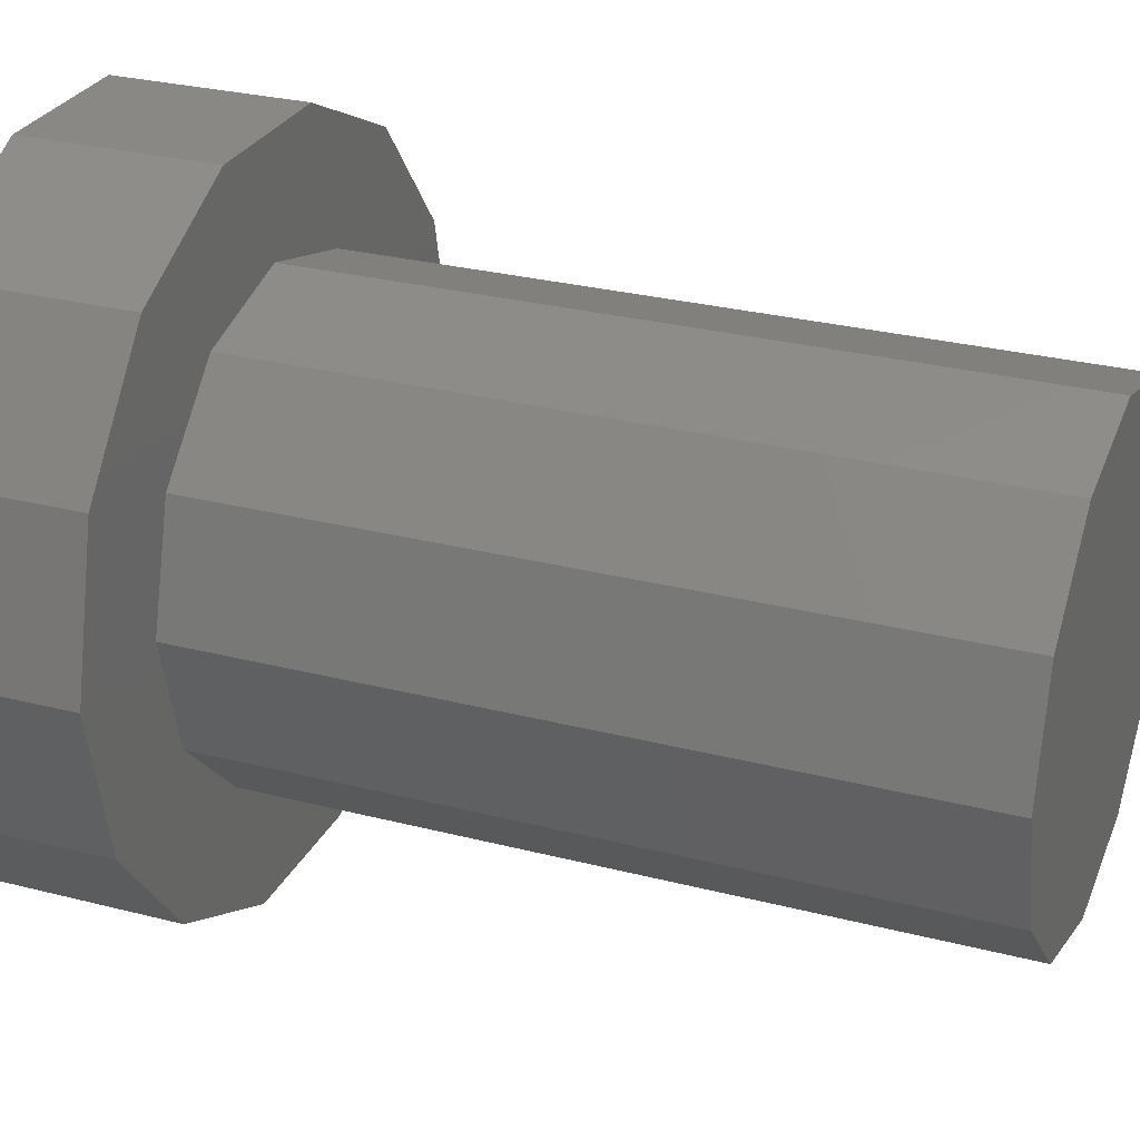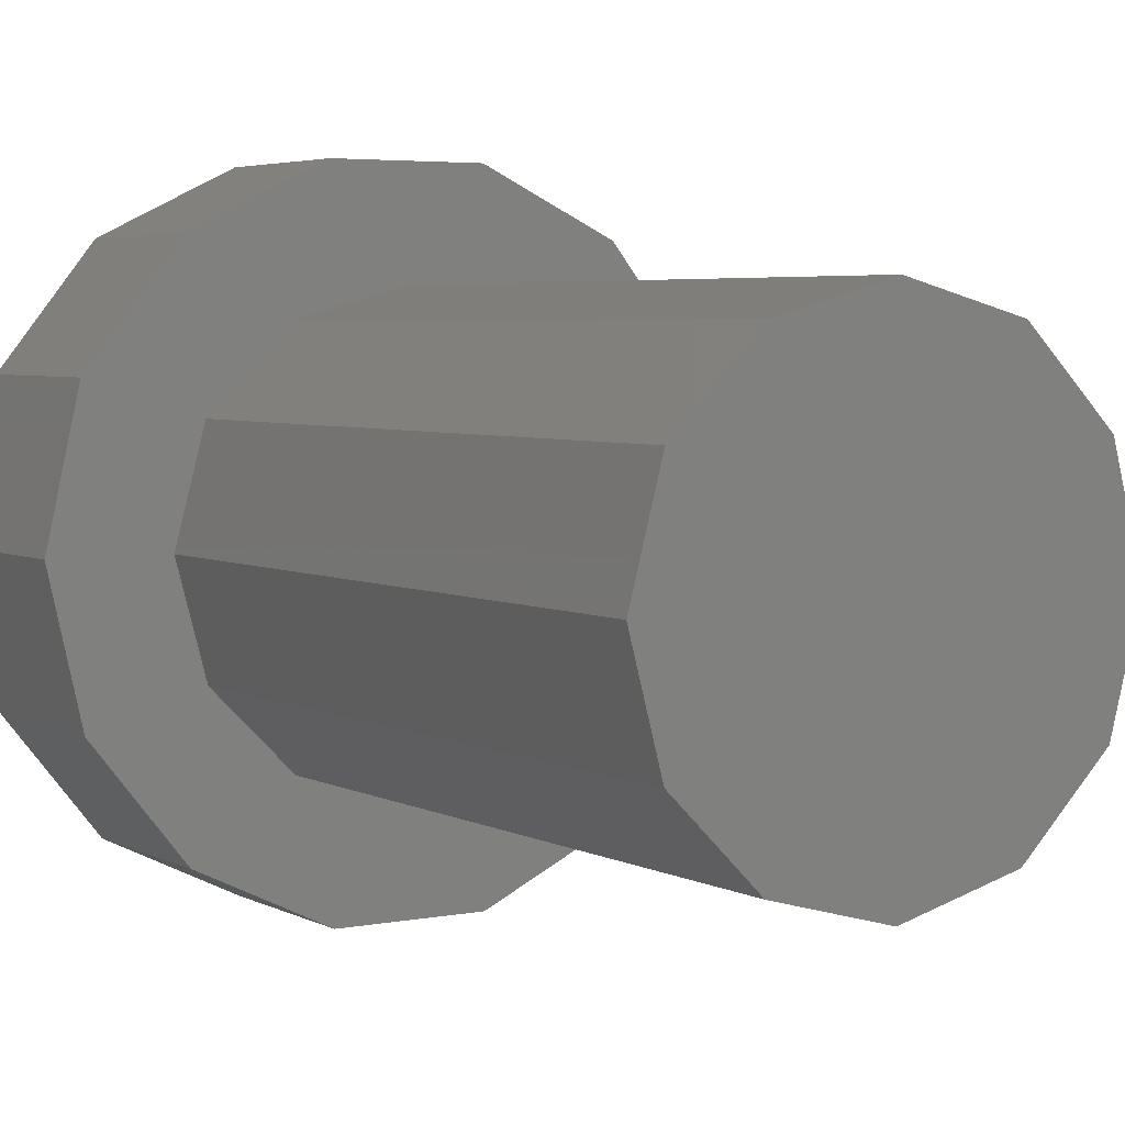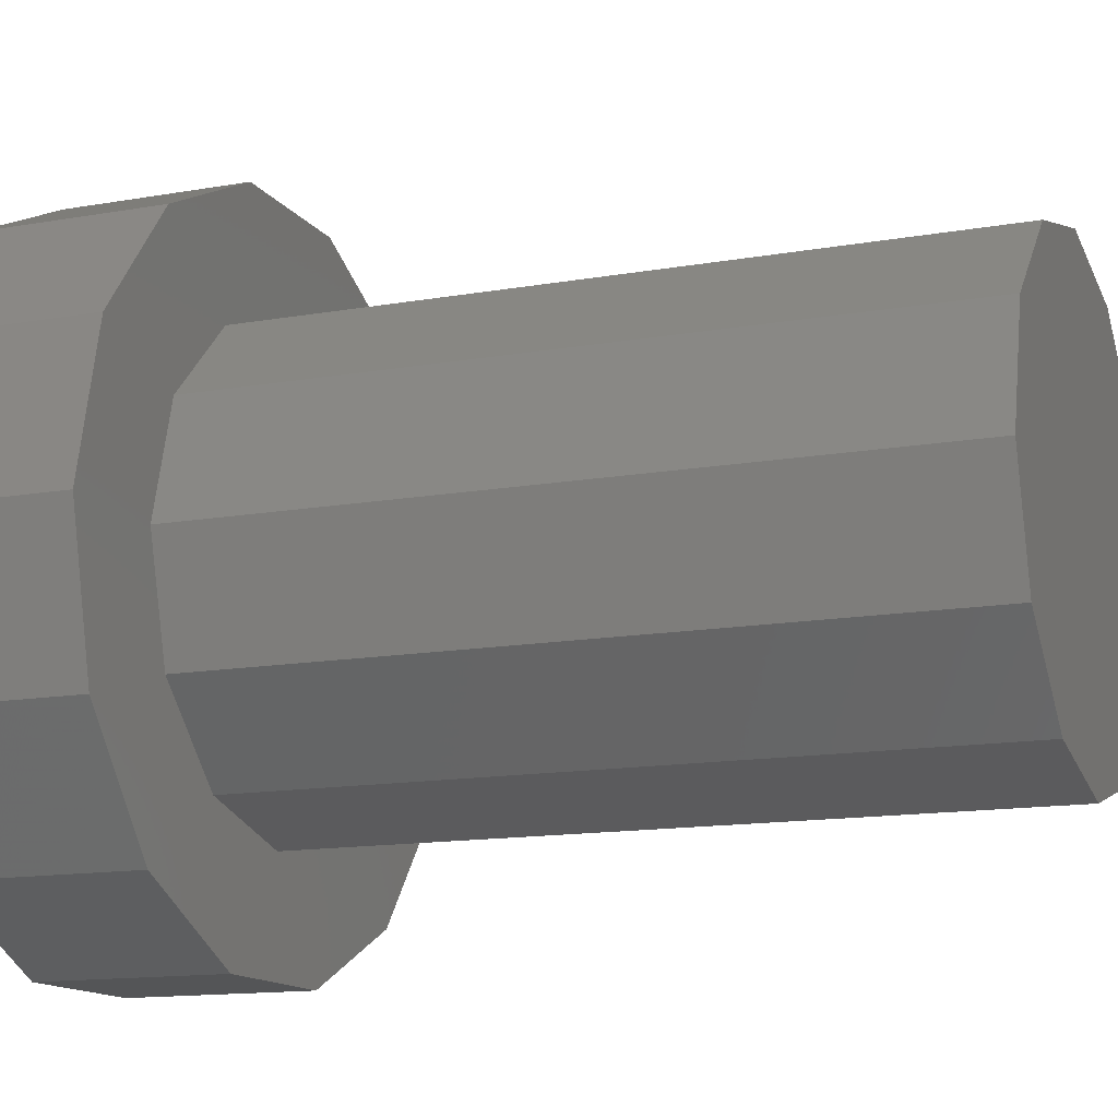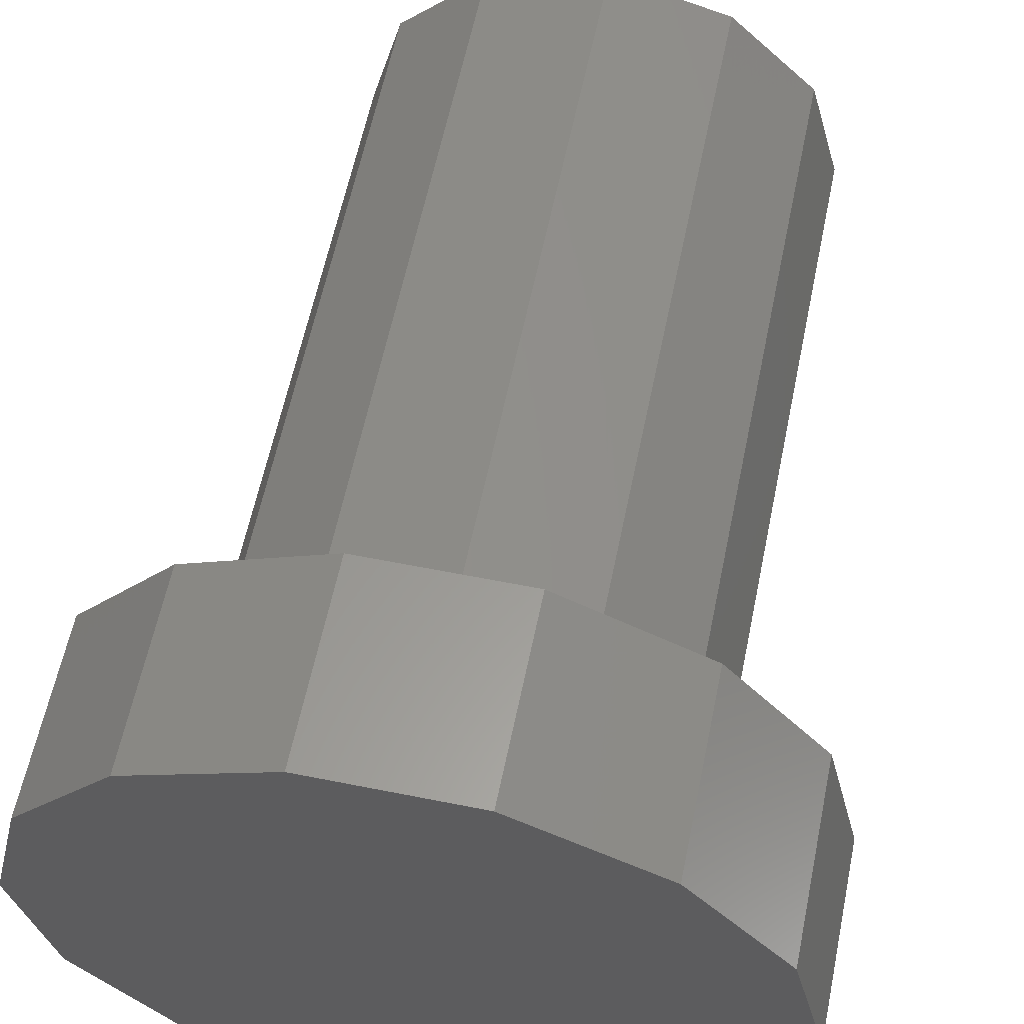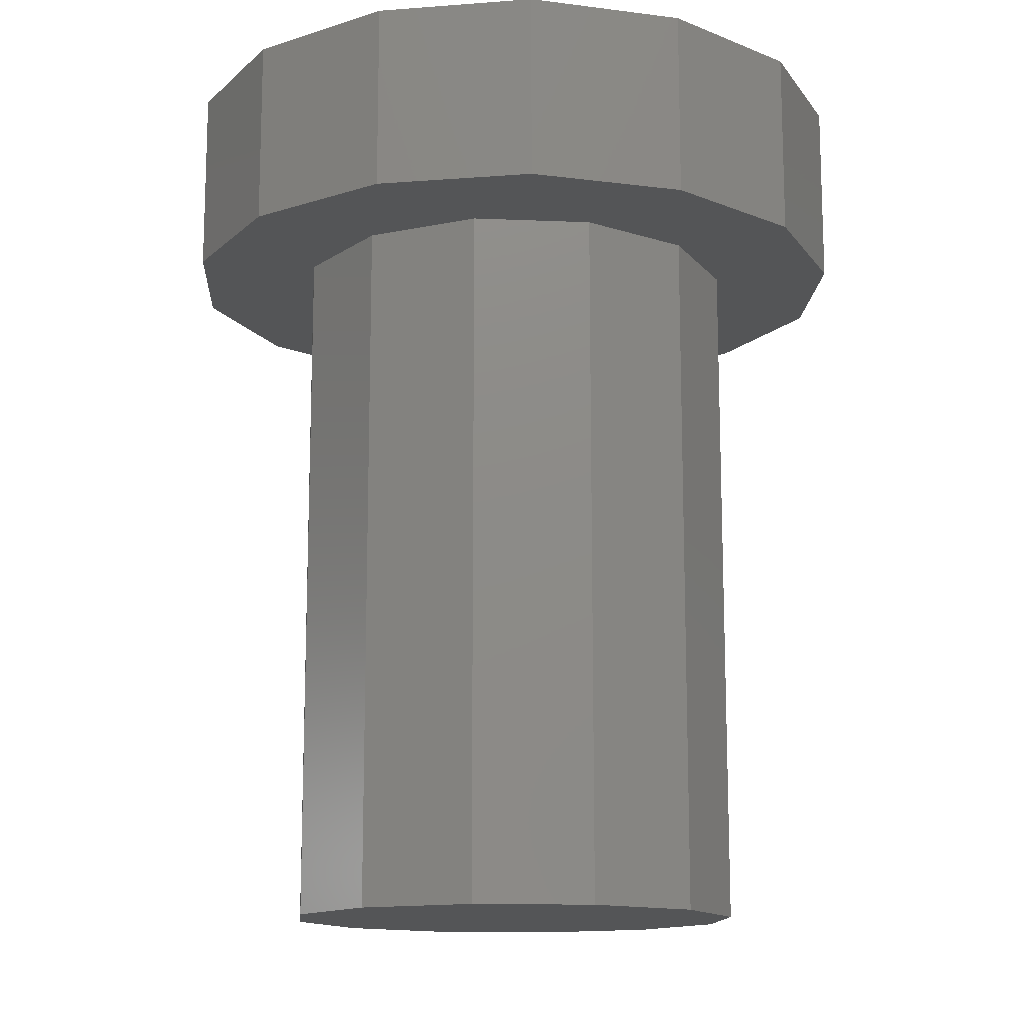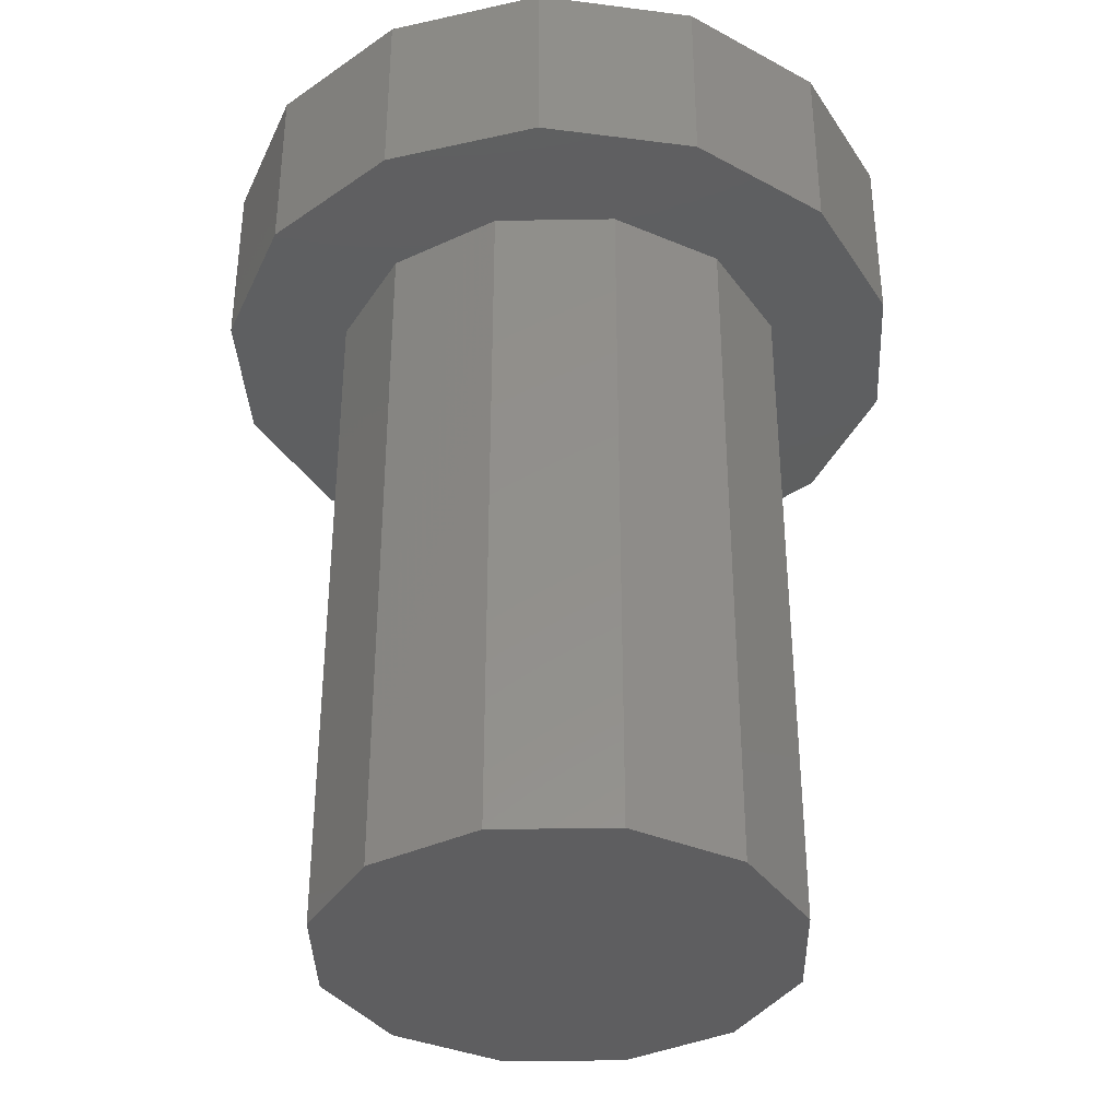
<metadata>
{"format":"stl","ext":"stl","renderer":"f3d","projection":"perspective","resolution":1024,"background":"white","views":[{"elev":27.8,"azim":111.6,"up":"+Y"},{"elev":4.4,"azim":147.6,"up":"+Y"},{"elev":-13.4,"azim":112.0,"up":"+Y"},{"elev":59.7,"azim":11.6,"up":"+Y"},{"elev":-13.7,"azim":-170.3,"up":"+Z"},{"elev":-36.4,"azim":-163.8,"up":"+Z"}]}
</metadata>
<code>
# stl→obj: 52 verts, 100 faces
v 2.475 -4.287 15
v 4.676 -5.864 15
v -9.093e-16 -4.95 15
v 1.669 -7.312 15
v -1.669 -7.312 15
v -4.287 2.475 15
v -6.757 3.254 15
v -2.475 4.287 15
v -4.676 5.864 15
v 3.031e-16 4.95 15
v -1.669 7.312 15
v 1.669 7.312 15
v -4.287 -2.475 15
v -7.5 4.249e-15 15
v -4.95 6.062e-16 15
v -6.757 -3.254 15
v -2.475 -4.287 15
v -4.676 -5.864 15
v 4.676 5.864 15
v 6.757 3.254 15
v 2.475 4.287 15
v 4.287 2.475 15
v 7.5 0 15
v 4.95 0 15
v 6.757 -3.254 15
v 4.287 -2.475 15
v 4.95 0 0
v 4.287 -2.475 0
v 2.475 -4.287 0
v -9.093e-16 -4.95 0
v -2.475 -4.287 0
v -4.287 -2.475 0
v -4.95 6.062e-16 0
v -4.287 2.475 0
v -2.475 4.287 0
v 3.031e-16 4.95 0
v 2.475 4.287 0
v 4.287 2.475 0
v 1.669 7.312 19
v -1.669 7.312 19
v 4.676 5.864 19
v -4.676 5.864 19
v 6.757 3.254 19
v -6.757 3.254 19
v 7.5 0 19
v -7.5 4.249e-15 19
v 6.757 -3.254 19
v -6.757 -3.254 19
v 4.676 -5.864 19
v -4.676 -5.864 19
v 1.669 -7.312 19
v -1.669 -7.312 19
f 1 2 3
f 3 2 4
f 3 4 5
f 6 7 8
f 8 7 9
f 8 9 10
f 10 9 11
f 10 11 12
f 13 14 15
f 15 14 7
f 15 7 6
f 14 13 16
f 16 13 17
f 16 17 18
f 18 17 3
f 18 3 5
f 12 19 10
f 10 19 20
f 10 20 21
f 21 20 22
f 22 20 23
f 22 23 24
f 24 23 25
f 24 25 26
f 26 25 2
f 26 2 1
f 27 24 28
f 28 24 26
f 28 26 29
f 29 26 1
f 29 1 30
f 30 1 3
f 30 3 31
f 31 3 17
f 31 17 32
f 32 17 13
f 32 13 33
f 33 13 15
f 33 15 34
f 34 15 6
f 34 6 35
f 35 6 8
f 35 8 36
f 36 8 10
f 36 10 37
f 37 10 21
f 37 21 38
f 38 21 22
f 38 22 27
f 27 22 24
f 39 40 41
f 41 40 42
f 41 42 43
f 43 42 44
f 43 44 45
f 45 44 46
f 45 46 47
f 47 46 48
f 47 48 49
f 49 48 50
f 49 50 51
f 51 50 52
f 23 45 25
f 25 45 47
f 25 47 2
f 2 47 49
f 2 49 4
f 4 49 51
f 4 51 5
f 5 51 52
f 5 52 18
f 18 52 50
f 18 50 16
f 16 50 48
f 16 48 14
f 14 48 46
f 14 46 7
f 7 46 44
f 7 44 9
f 9 44 42
f 9 42 11
f 11 42 40
f 11 40 12
f 12 40 39
f 12 39 19
f 19 39 41
f 19 41 20
f 20 41 43
f 20 43 23
f 23 43 45
f 36 37 35
f 30 31 29
f 29 31 32
f 29 32 28
f 28 32 33
f 28 33 27
f 27 33 34
f 27 34 38
f 38 34 35
f 38 35 37

</code>
